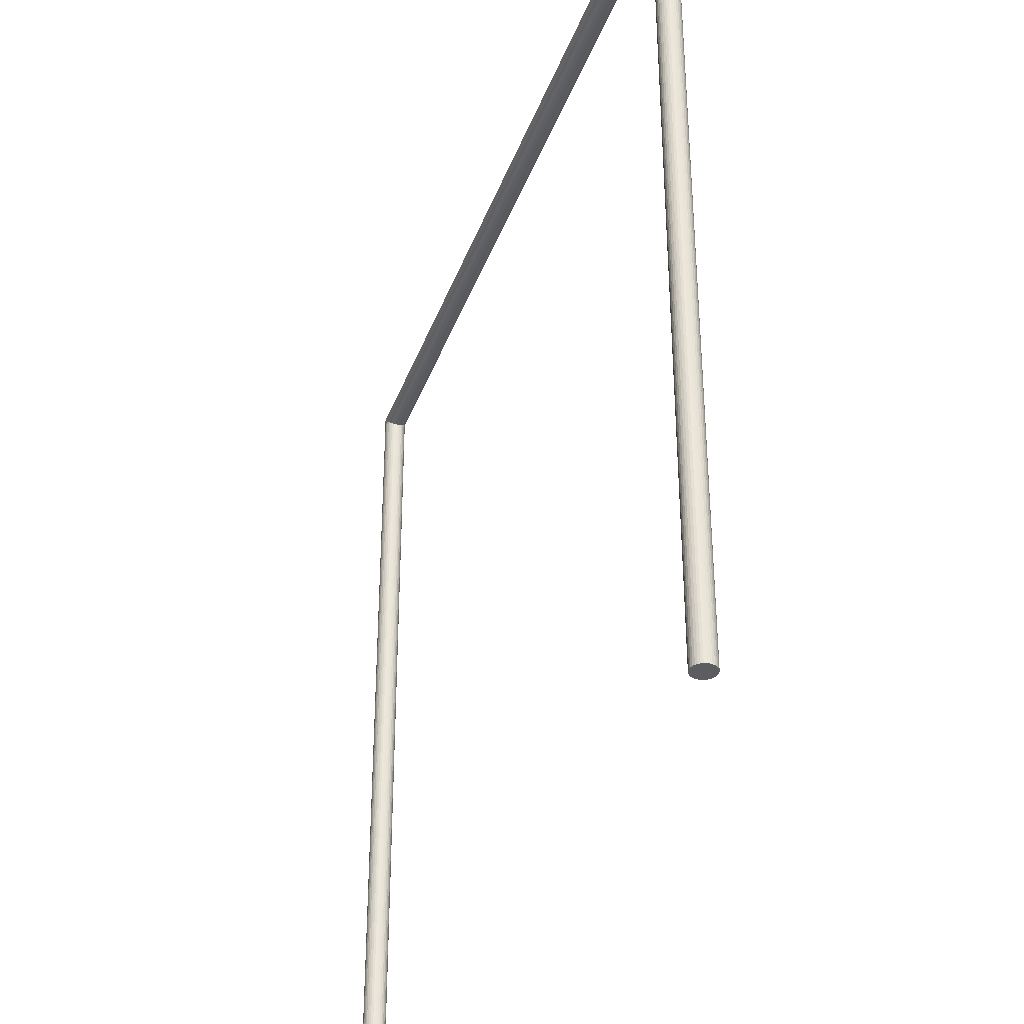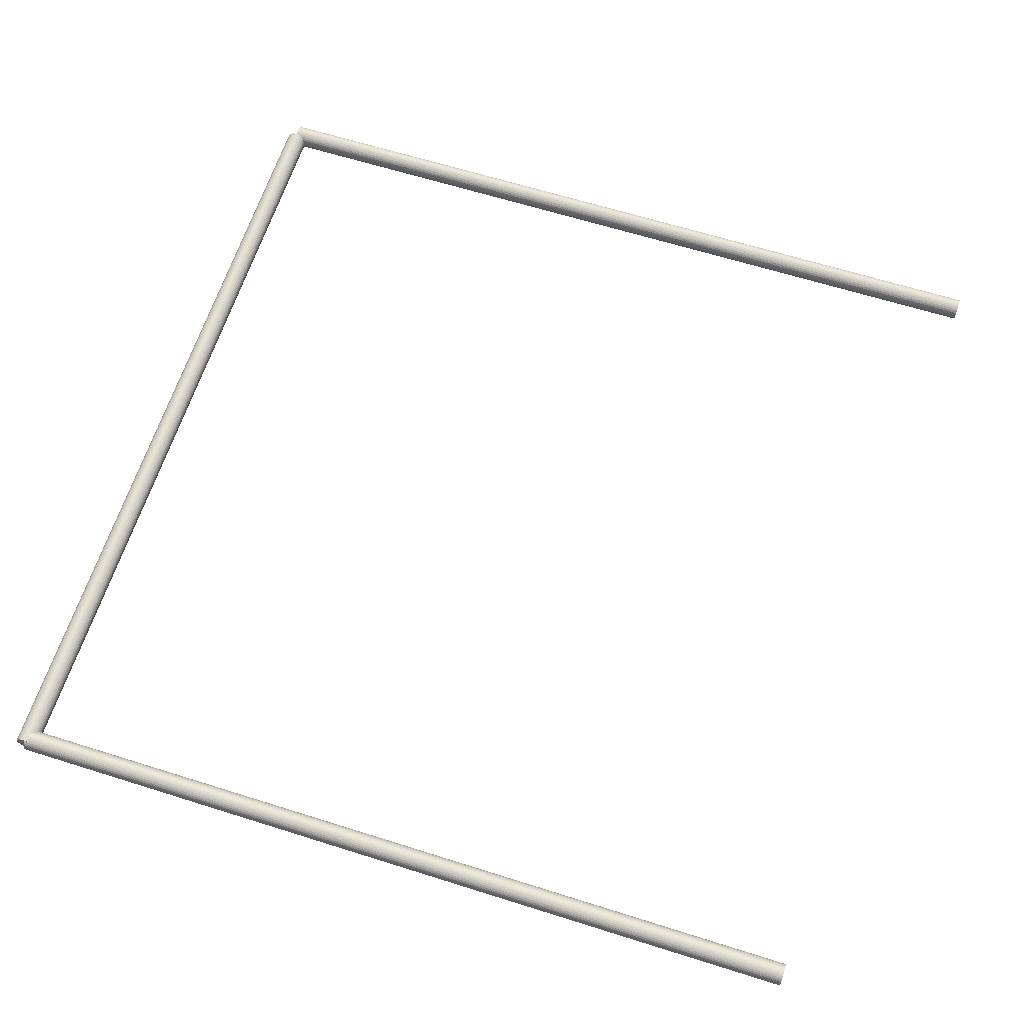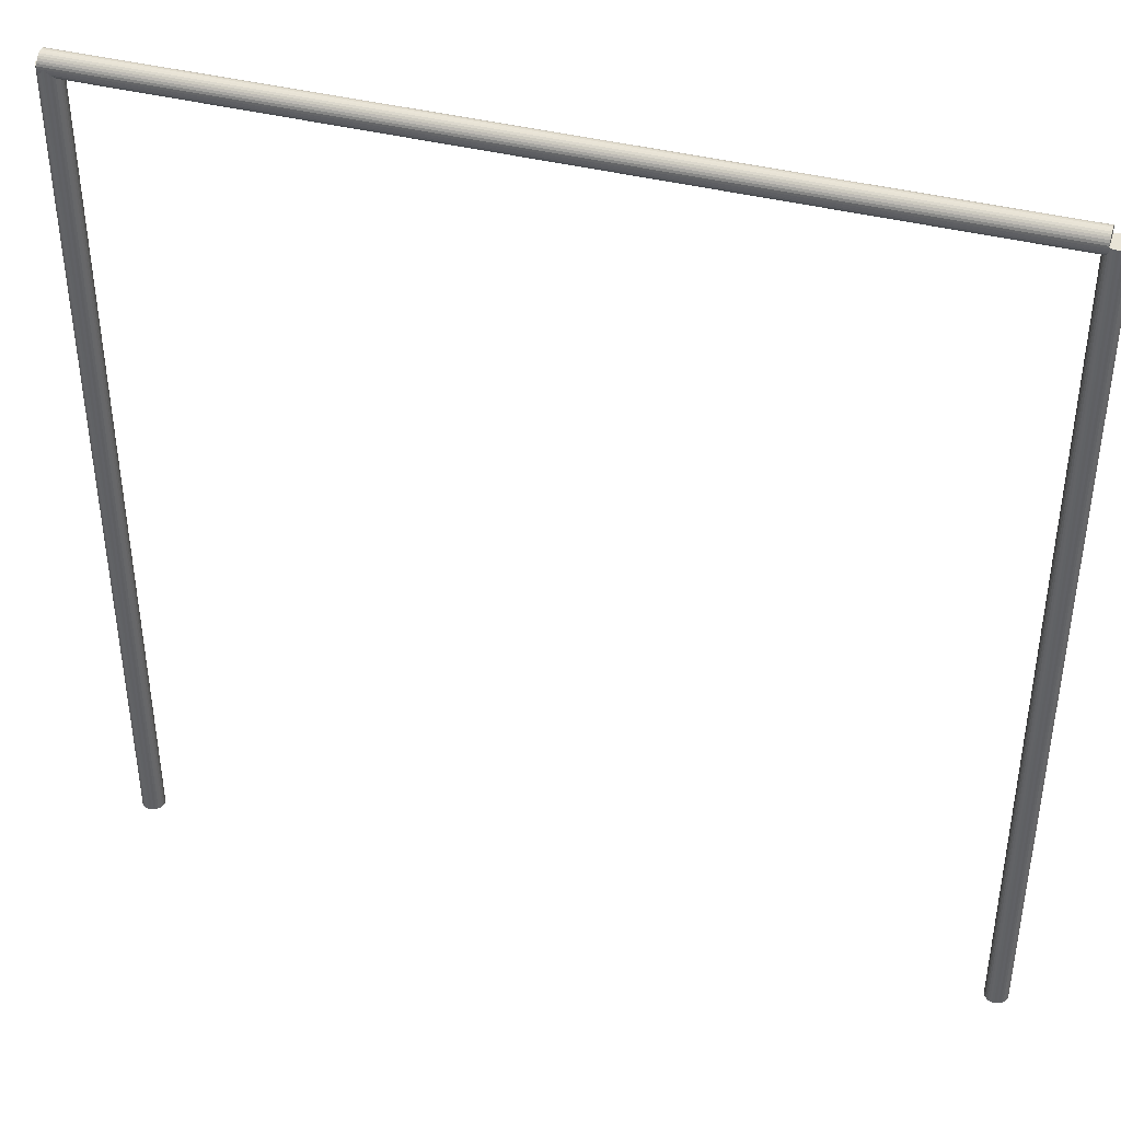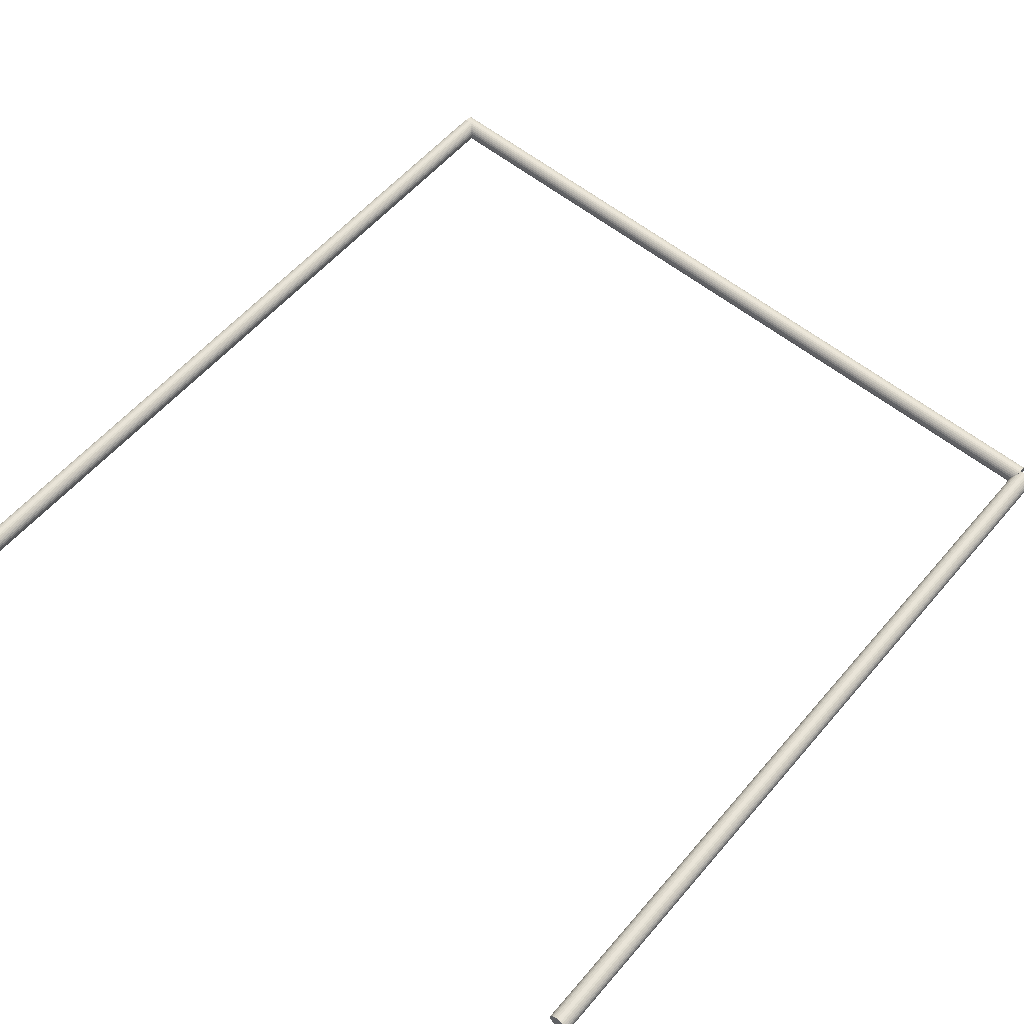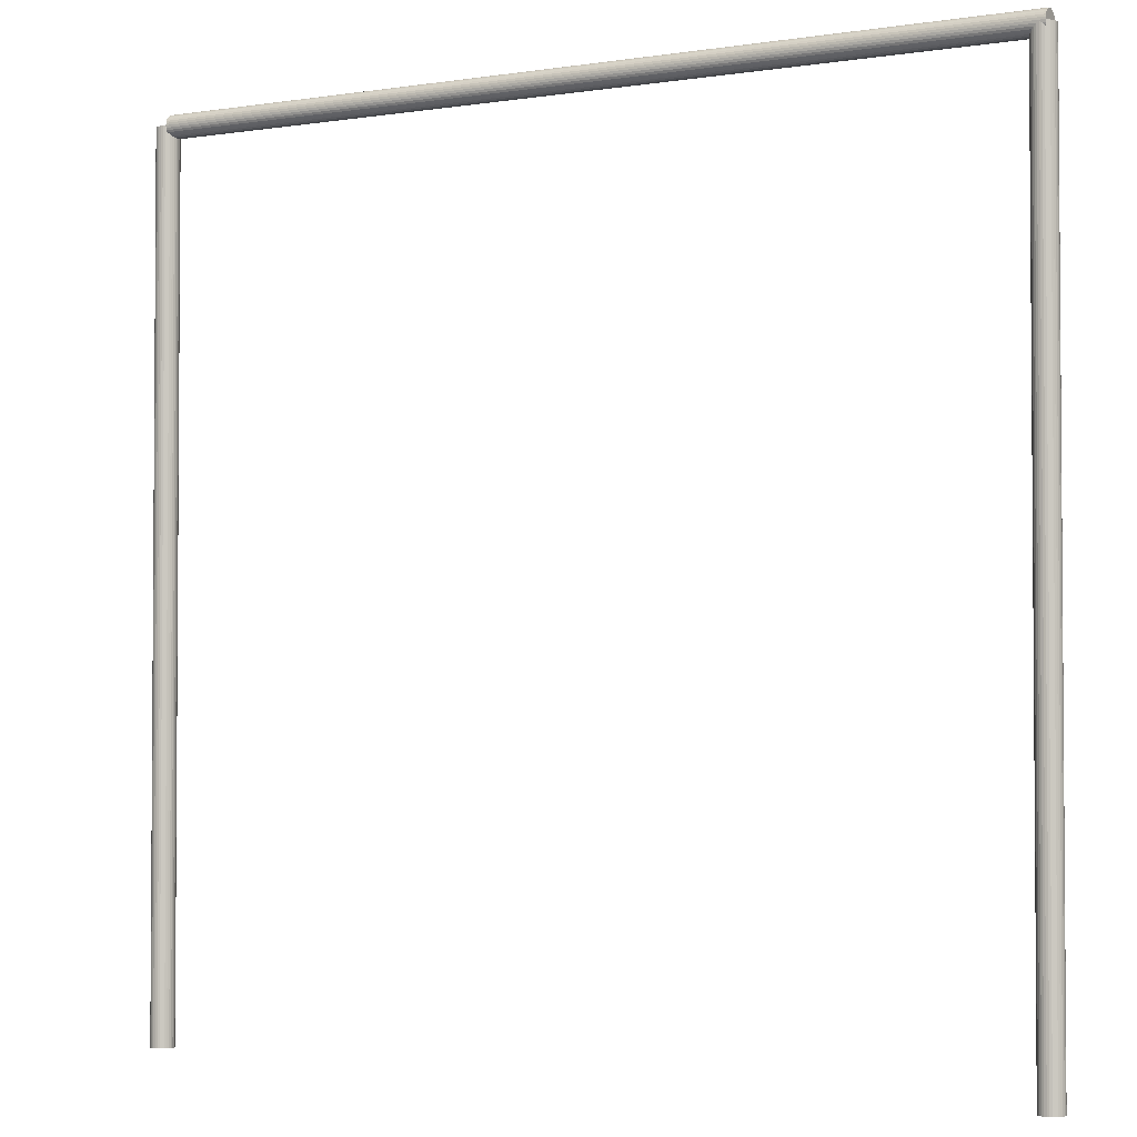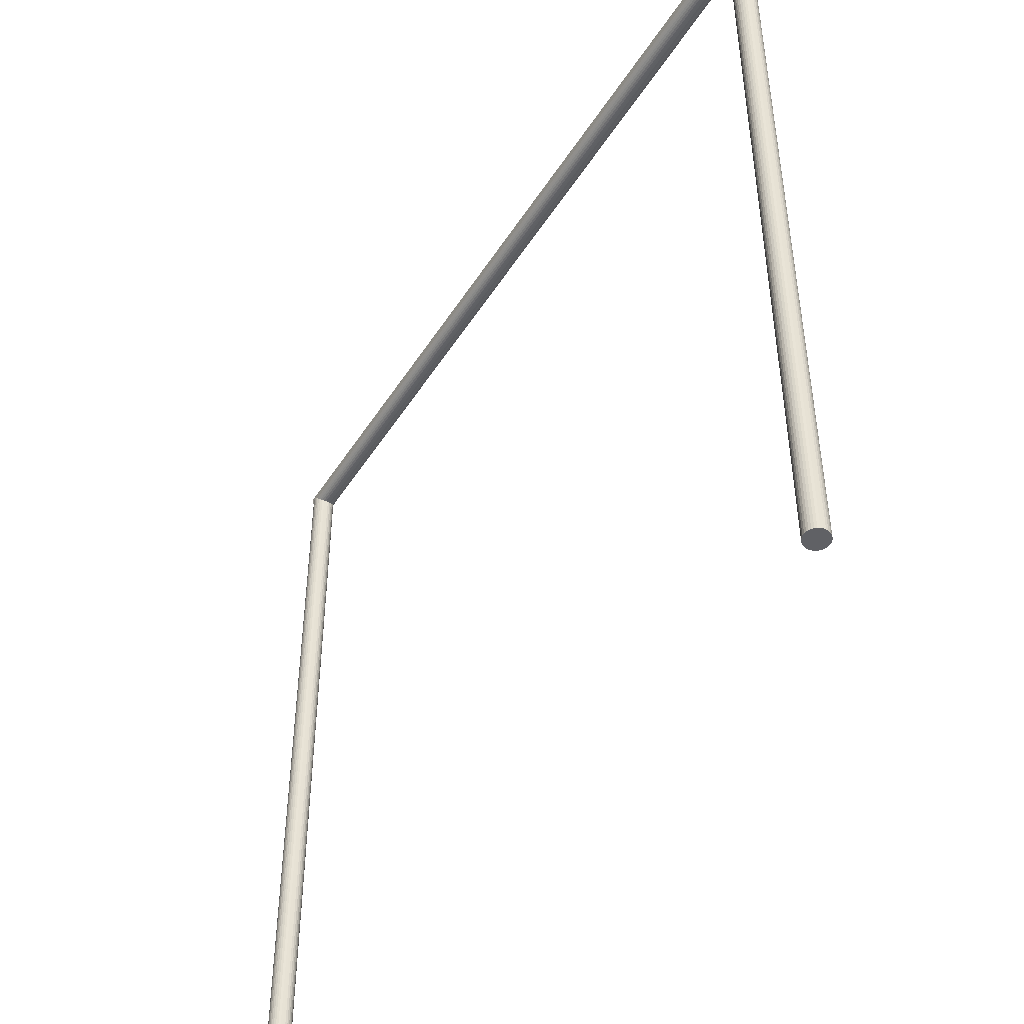
<metadata>
{"format":"obj","ext":"obj","renderer":"f3d","projection":"perspective","resolution":1024,"background":"white","views":[{"elev":-35.8,"azim":-108.8,"up":"+Z"},{"elev":63.7,"azim":107.7,"up":"+Y"},{"elev":41.5,"azim":-163.1,"up":"+Z"},{"elev":57.8,"azim":-139.8,"up":"+Y"},{"elev":-2.5,"azim":28.8,"up":"+Z"},{"elev":-47.8,"azim":-121.1,"up":"+Z"}]}
</metadata>
<code>
o task_gate_Cylinder.002
v 0.7688 0.01999 0.01266
v 0.7688 0.01999 1.513
v 0.7685 0.01609 0.01266
v 0.7685 0.01609 1.513
v 0.7673 0.01234 0.01266
v 0.7673 0.01234 1.513
v 0.7655 0.008878 0.01266
v 0.7655 0.008878 1.513
v 0.763 0.005847 0.01266
v 0.763 0.005847 1.513
v 0.76 0.00336 0.01266
v 0.76 0.00336 1.513
v 0.7565 0.001511 0.01266
v 0.7565 0.001511 1.513
v 0.7528 0.000373 0.01266
v 0.7528 0.000373 1.513
v 0.7488 -1.1e-05 0.01266
v 0.7488 -1.1e-05 1.513
v 0.7449 0.000373 0.01266
v 0.7449 0.000373 1.513
v 0.7412 0.001511 0.01266
v 0.7412 0.001511 1.513
v 0.7377 0.00336 0.01266
v 0.7377 0.00336 1.513
v 0.7347 0.005847 0.01266
v 0.7347 0.005847 1.513
v 0.7322 0.008878 0.01266
v 0.7322 0.008878 1.513
v 0.7304 0.01234 0.01266
v 0.7304 0.01234 1.513
v 0.7292 0.01609 0.01266
v 0.7292 0.01609 1.513
v 0.7288 0.01999 0.01266
v 0.7288 0.01999 1.513
v 0.7292 0.02389 0.01266
v 0.7292 0.02389 1.513
v 0.7304 0.02764 0.01266
v 0.7304 0.02764 1.513
v 0.7322 0.0311 0.01266
v 0.7322 0.0311 1.513
v 0.7347 0.03413 0.01266
v 0.7347 0.03413 1.513
v 0.7377 0.03662 0.01266
v 0.7377 0.03662 1.513
v 0.7412 0.03847 0.01266
v 0.7412 0.03847 1.513
v 0.7449 0.03961 0.01266
v 0.7449 0.03961 1.513
v 0.7488 0.03999 0.01266
v 0.7488 0.03999 1.513
v 0.7528 0.03961 0.01266
v 0.7528 0.03961 1.513
v 0.7565 0.03847 0.01266
v 0.7565 0.03847 1.513
v 0.76 0.03662 0.01266
v 0.76 0.03662 1.513
v 0.763 0.03413 0.01266
v 0.763 0.03413 1.513
v 0.7655 0.0311 0.01266
v 0.7655 0.0311 1.513
v 0.7673 0.02764 0.01266
v 0.7673 0.02764 1.513
v 0.7685 0.02389 0.01266
v 0.7685 0.02389 1.513
v 0.7588 0.01999 1.533
v -0.7412 0.01999 1.533
v 0.7588 0.01609 1.532
v -0.7412 0.01609 1.532
v 0.7588 0.01234 1.531
v -0.7412 0.01234 1.531
v 0.7588 0.008878 1.529
v -0.7412 0.008878 1.529
v 0.7588 0.005847 1.527
v -0.7412 0.005847 1.527
v 0.7588 0.00336 1.524
v -0.7412 0.00336 1.524
v 0.7588 0.001511 1.52
v -0.7412 0.001511 1.52
v 0.7588 0.000373 1.517
v -0.7412 0.000373 1.517
v 0.7588 -1.1e-05 1.513
v -0.7412 -1.1e-05 1.513
v 0.7588 0.000373 1.509
v -0.7412 0.000373 1.509
v 0.7588 0.001511 1.505
v -0.7412 0.001511 1.505
v 0.7588 0.00336 1.502
v -0.7412 0.00336 1.502
v 0.7588 0.005847 1.499
v -0.7412 0.005847 1.499
v 0.7588 0.008878 1.496
v -0.7412 0.008878 1.496
v 0.7588 0.01234 1.494
v -0.7412 0.01234 1.494
v 0.7588 0.01609 1.493
v -0.7412 0.01609 1.493
v 0.7588 0.01999 1.493
v -0.7412 0.01999 1.493
v 0.7588 0.02389 1.493
v -0.7412 0.02389 1.493
v 0.7588 0.02764 1.494
v -0.7412 0.02764 1.494
v 0.7588 0.0311 1.496
v -0.7412 0.0311 1.496
v 0.7588 0.03413 1.499
v -0.7412 0.03413 1.499
v 0.7588 0.03662 1.502
v -0.7412 0.03662 1.502
v 0.7588 0.03847 1.505
v -0.7412 0.03847 1.505
v 0.7588 0.03961 1.509
v -0.7412 0.03961 1.509
v 0.7588 0.03999 1.513
v -0.7412 0.03999 1.513
v 0.7588 0.03961 1.517
v -0.7412 0.03961 1.517
v 0.7588 0.03847 1.52
v -0.7412 0.03847 1.52
v 0.7588 0.03662 1.524
v -0.7412 0.03662 1.524
v 0.7588 0.03413 1.527
v -0.7412 0.03413 1.527
v 0.7588 0.0311 1.529
v -0.7412 0.0311 1.529
v 0.7588 0.02764 1.531
v -0.7412 0.02764 1.531
v 0.7588 0.02389 1.532
v -0.7412 0.02389 1.532
v -0.7312 0.01999 0.01266
v -0.7312 0.01999 1.513
v -0.7315 0.01609 0.01266
v -0.7315 0.01609 1.513
v -0.7327 0.01234 0.01266
v -0.7327 0.01234 1.513
v -0.7345 0.008878 0.01266
v -0.7345 0.008878 1.513
v -0.737 0.005847 0.01266
v -0.737 0.005847 1.513
v -0.74 0.00336 0.01266
v -0.74 0.00336 1.513
v -0.7435 0.001511 0.01266
v -0.7435 0.001511 1.513
v -0.7472 0.000373 0.01266
v -0.7472 0.000373 1.513
v -0.7512 -1.1e-05 0.01266
v -0.7512 -1.1e-05 1.513
v -0.7551 0.000373 0.01266
v -0.7551 0.000373 1.513
v -0.7588 0.001511 0.01266
v -0.7588 0.001511 1.513
v -0.7623 0.00336 0.01266
v -0.7623 0.00336 1.513
v -0.7653 0.005847 0.01266
v -0.7653 0.005847 1.513
v -0.7678 0.008878 0.01266
v -0.7678 0.008878 1.513
v -0.7696 0.01234 0.01266
v -0.7696 0.01234 1.513
v -0.7708 0.01609 0.01266
v -0.7708 0.01609 1.513
v -0.7712 0.01999 0.01266
v -0.7712 0.01999 1.513
v -0.7708 0.02389 0.01266
v -0.7708 0.02389 1.513
v -0.7696 0.02764 0.01266
v -0.7696 0.02764 1.513
v -0.7678 0.0311 0.01266
v -0.7678 0.0311 1.513
v -0.7653 0.03413 0.01266
v -0.7653 0.03413 1.513
v -0.7623 0.03662 0.01266
v -0.7623 0.03662 1.513
v -0.7588 0.03847 0.01266
v -0.7588 0.03847 1.513
v -0.7551 0.03961 0.01266
v -0.7551 0.03961 1.513
v -0.7512 0.03999 0.01266
v -0.7512 0.03999 1.513
v -0.7472 0.03961 0.01266
v -0.7472 0.03961 1.513
v -0.7435 0.03847 0.01266
v -0.7435 0.03847 1.513
v -0.74 0.03662 0.01266
v -0.74 0.03662 1.513
v -0.737 0.03413 0.01266
v -0.737 0.03413 1.513
v -0.7345 0.0311 0.01266
v -0.7345 0.0311 1.513
v -0.7327 0.02764 0.01266
v -0.7327 0.02764 1.513
v -0.7315 0.02389 0.01266
v -0.7315 0.02389 1.513
f 2 3 1
f 4 5 3
f 6 7 5
f 8 9 7
f 10 11 9
f 12 13 11
f 14 15 13
f 16 17 15
f 18 19 17
f 20 21 19
f 22 23 21
f 24 25 23
f 26 27 25
f 28 29 27
f 30 31 29
f 32 33 31
f 34 35 33
f 36 37 35
f 38 39 37
f 40 41 39
f 42 43 41
f 44 45 43
f 46 47 45
f 48 49 47
f 50 51 49
f 52 53 51
f 54 55 53
f 56 57 55
f 58 59 57
f 60 61 59
f 38 22 6
f 62 63 61
f 64 1 63
f 31 47 63
f 66 67 65
f 68 69 67
f 70 71 69
f 72 73 71
f 74 75 73
f 76 77 75
f 78 79 77
f 80 81 79
f 82 83 81
f 84 85 83
f 86 87 85
f 88 89 87
f 90 91 89
f 92 93 91
f 94 95 93
f 96 97 95
f 98 99 97
f 100 101 99
f 102 103 101
f 103 106 105
f 106 107 105
f 108 109 107
f 110 111 109
f 112 113 111
f 114 115 113
f 116 117 115
f 118 119 117
f 120 121 119
f 122 123 121
f 123 126 125
f 74 72 90
f 126 127 125
f 128 65 127
f 123 125 103
f 130 131 129
f 132 133 131
f 134 135 133
f 136 137 135
f 138 139 137
f 140 141 139
f 142 143 141
f 144 145 143
f 146 147 145
f 148 149 147
f 150 151 149
f 152 153 151
f 154 155 153
f 156 157 155
f 158 159 157
f 160 161 159
f 162 163 161
f 164 165 163
f 166 167 165
f 168 169 167
f 170 171 169
f 172 173 171
f 174 175 173
f 176 177 175
f 178 179 177
f 180 181 179
f 182 183 181
f 184 185 183
f 186 187 185
f 188 189 187
f 182 166 150
f 190 191 189
f 192 129 191
f 159 175 191
f 2 4 3
f 4 6 5
f 6 8 7
f 8 10 9
f 10 12 11
f 12 14 13
f 14 16 15
f 16 18 17
f 18 20 19
f 20 22 21
f 22 24 23
f 24 26 25
f 26 28 27
f 28 30 29
f 30 32 31
f 32 34 33
f 34 36 35
f 36 38 37
f 38 40 39
f 40 42 41
f 42 44 43
f 44 46 45
f 46 48 47
f 48 50 49
f 50 52 51
f 52 54 53
f 54 56 55
f 56 58 57
f 58 60 59
f 60 62 61
f 6 4 2
f 2 64 6
f 64 62 6
f 62 60 58
f 58 56 54
f 54 52 50
f 50 48 46
f 46 44 38
f 44 42 38
f 42 40 38
f 38 36 34
f 34 32 38
f 32 30 38
f 30 28 26
f 26 24 22
f 22 20 18
f 18 16 14
f 14 12 6
f 12 10 6
f 10 8 6
f 62 58 6
f 58 54 6
f 54 50 46
f 30 26 38
f 26 22 38
f 22 18 14
f 54 46 38
f 22 14 6
f 6 54 38
f 62 64 63
f 64 2 1
f 63 1 3
f 3 5 63
f 5 7 63
f 7 9 11
f 11 13 15
f 15 17 23
f 17 19 23
f 19 21 23
f 23 25 27
f 27 29 31
f 31 33 35
f 35 37 31
f 37 39 31
f 39 41 43
f 43 45 47
f 47 49 51
f 51 53 47
f 53 55 47
f 55 57 63
f 57 59 63
f 59 61 63
f 7 11 63
f 11 15 63
f 23 27 31
f 39 43 31
f 43 47 31
f 15 23 63
f 23 31 63
f 47 55 63
f 66 68 67
f 68 70 69
f 70 72 71
f 72 74 73
f 74 76 75
f 76 78 77
f 78 80 79
f 80 82 81
f 82 84 83
f 84 86 85
f 86 88 87
f 88 90 89
f 90 92 91
f 92 94 93
f 94 96 95
f 96 98 97
f 98 100 99
f 100 102 101
f 102 104 103
f 103 104 106
f 106 108 107
f 108 110 109
f 110 112 111
f 112 114 113
f 114 116 115
f 116 118 117
f 118 120 119
f 120 122 121
f 122 124 123
f 123 124 126
f 70 68 96
f 68 66 98
f 66 128 100
f 128 126 102
f 126 124 102
f 124 122 104
f 102 124 104
f 122 120 106
f 120 118 108
f 106 120 108
f 118 116 110
f 116 114 112
f 110 116 112
f 110 108 118
f 106 104 122
f 102 100 128
f 100 98 66
f 98 96 68
f 96 94 70
f 94 92 70
f 92 90 72
f 70 92 72
f 90 88 74
f 88 86 76
f 74 88 76
f 86 84 80
f 84 82 80
f 80 78 86
f 78 76 86
f 126 128 127
f 128 66 65
f 127 65 97
f 65 67 95
f 67 69 95
f 69 71 93
f 95 69 93
f 71 73 89
f 73 75 87
f 75 77 87
f 77 79 85
f 87 77 85
f 79 81 83
f 83 85 79
f 87 89 73
f 89 91 71
f 91 93 71
f 95 97 65
f 97 99 127
f 99 101 127
f 101 103 125
f 127 101 125
f 103 105 121
f 105 107 119
f 107 109 119
f 109 111 117
f 119 109 117
f 111 113 115
f 115 117 111
f 119 121 105
f 121 123 103
f 130 132 131
f 132 134 133
f 134 136 135
f 136 138 137
f 138 140 139
f 140 142 141
f 142 144 143
f 144 146 145
f 146 148 147
f 148 150 149
f 150 152 151
f 152 154 153
f 154 156 155
f 156 158 157
f 158 160 159
f 160 162 161
f 162 164 163
f 164 166 165
f 166 168 167
f 168 170 169
f 170 172 171
f 172 174 173
f 174 176 175
f 176 178 177
f 178 180 179
f 180 182 181
f 182 184 183
f 184 186 185
f 186 188 187
f 188 190 189
f 134 132 182
f 132 130 190
f 130 192 190
f 190 188 132
f 188 186 182
f 186 184 182
f 182 180 178
f 178 176 174
f 174 172 170
f 170 168 174
f 168 166 182
f 174 168 182
f 166 164 150
f 164 162 160
f 160 158 156
f 156 154 150
f 154 152 150
f 150 148 146
f 146 144 142
f 142 140 138
f 138 136 142
f 136 134 150
f 142 136 150
f 182 132 188
f 182 178 174
f 164 160 150
f 150 160 156
f 150 146 142
f 134 182 150
f 190 192 191
f 192 130 129
f 191 129 131
f 131 133 135
f 135 137 139
f 139 141 135
f 141 143 135
f 143 145 147
f 147 149 143
f 149 151 143
f 151 153 155
f 155 157 159
f 159 161 163
f 163 165 167
f 167 169 171
f 171 173 167
f 173 175 167
f 175 177 179
f 179 181 175
f 181 183 175
f 183 185 187
f 187 189 191
f 191 131 135
f 151 155 143
f 155 159 143
f 159 163 175
f 163 167 175
f 183 187 175
f 187 191 175
f 191 135 159
f 135 143 159

</code>
